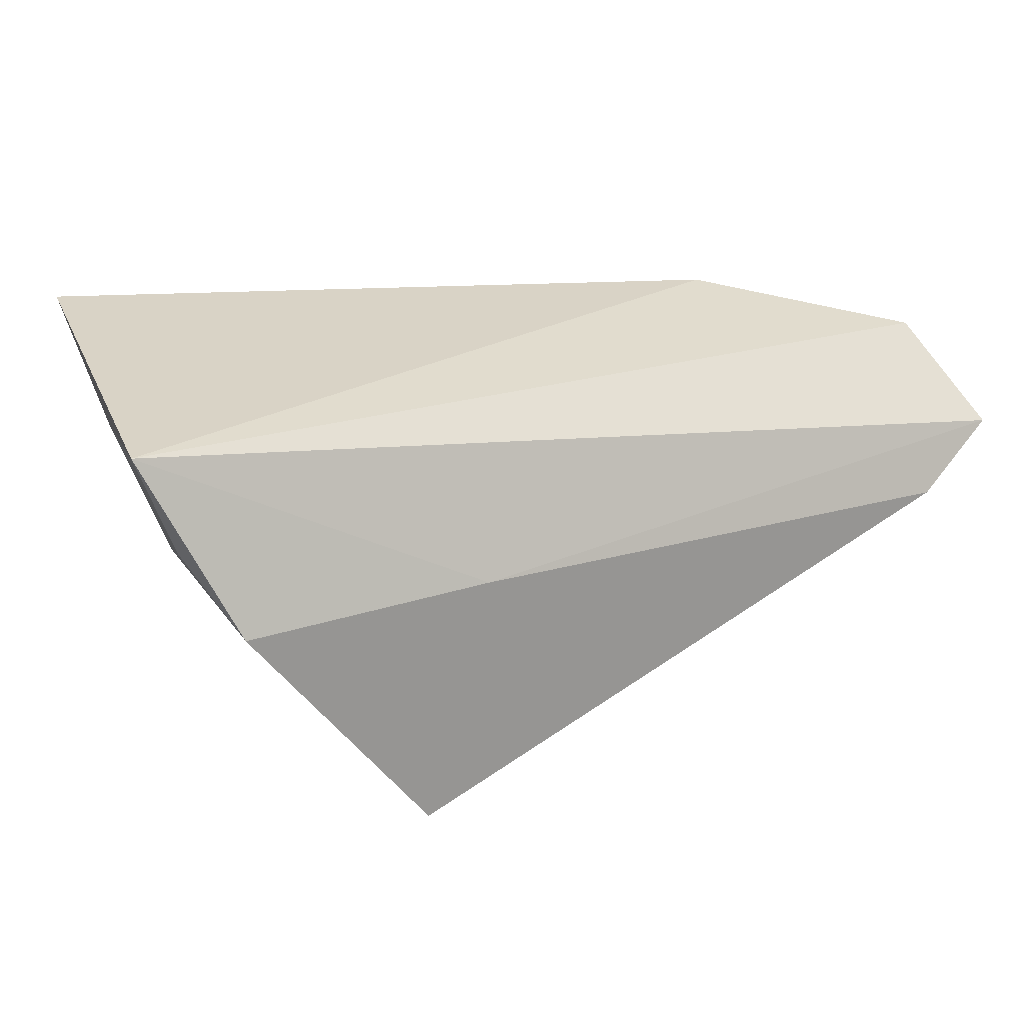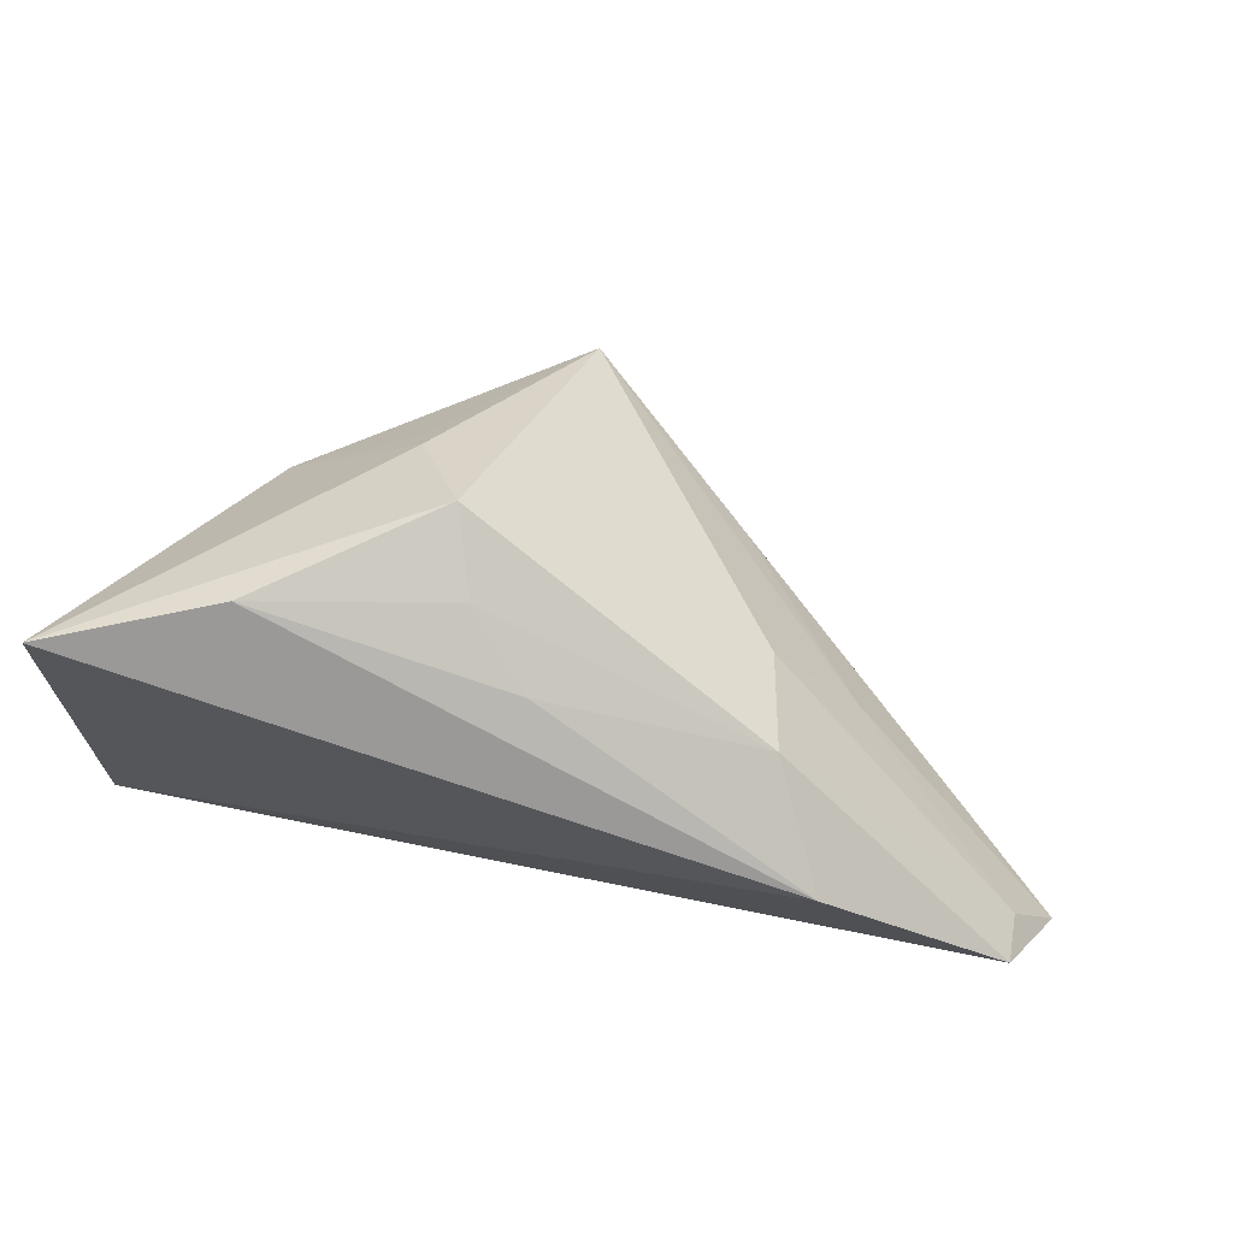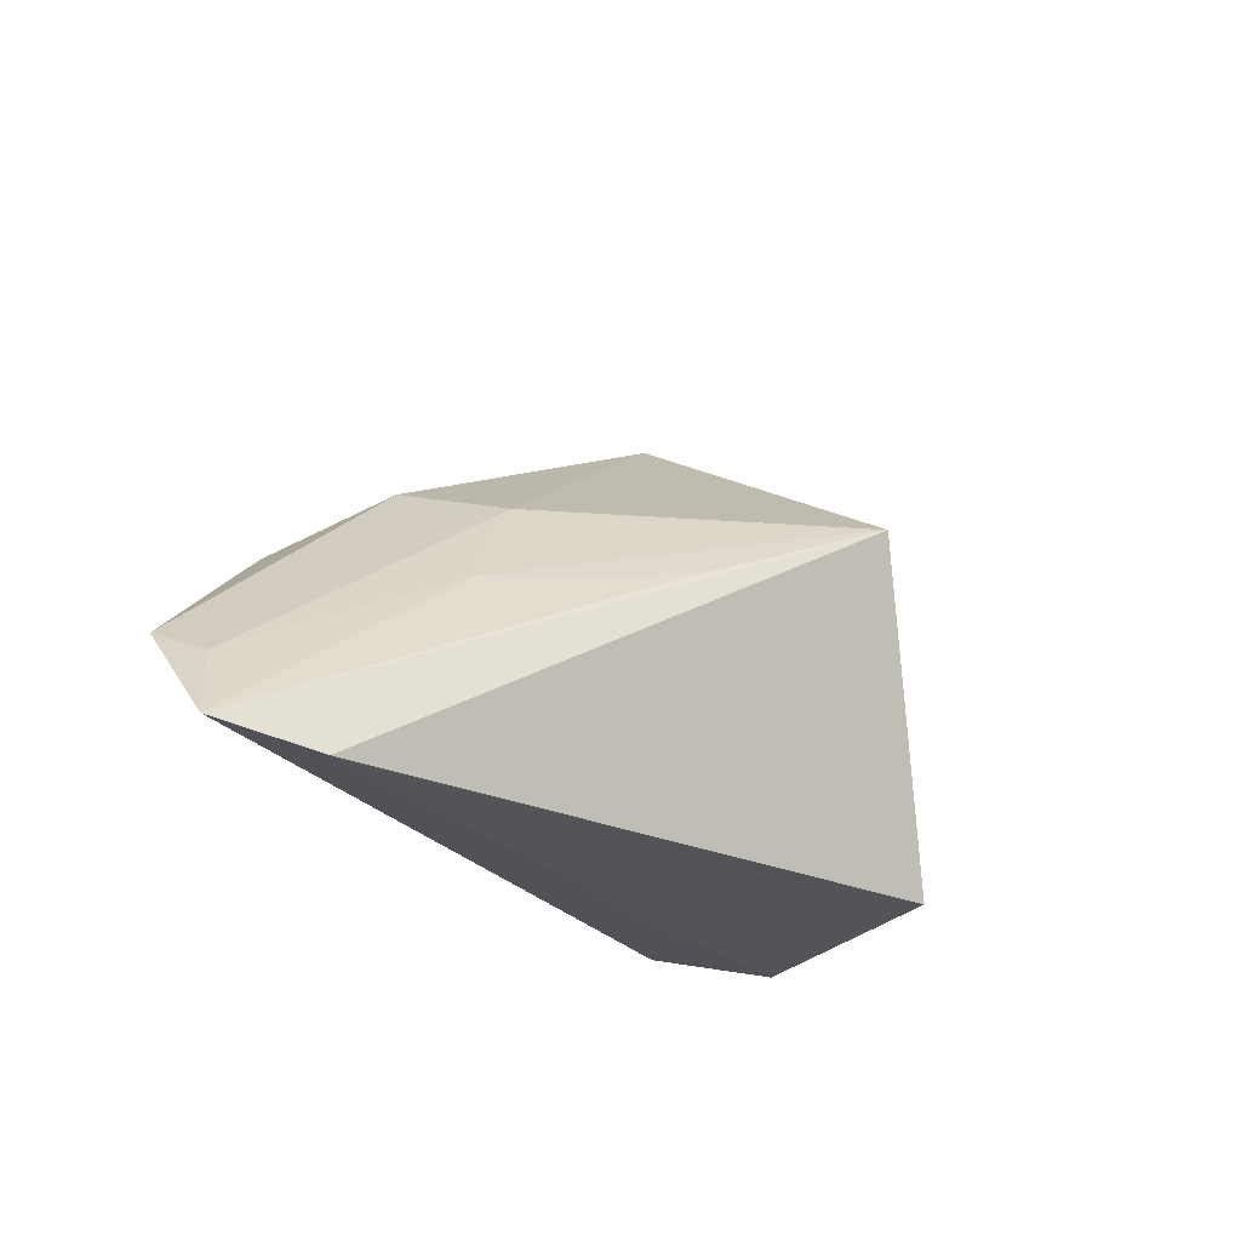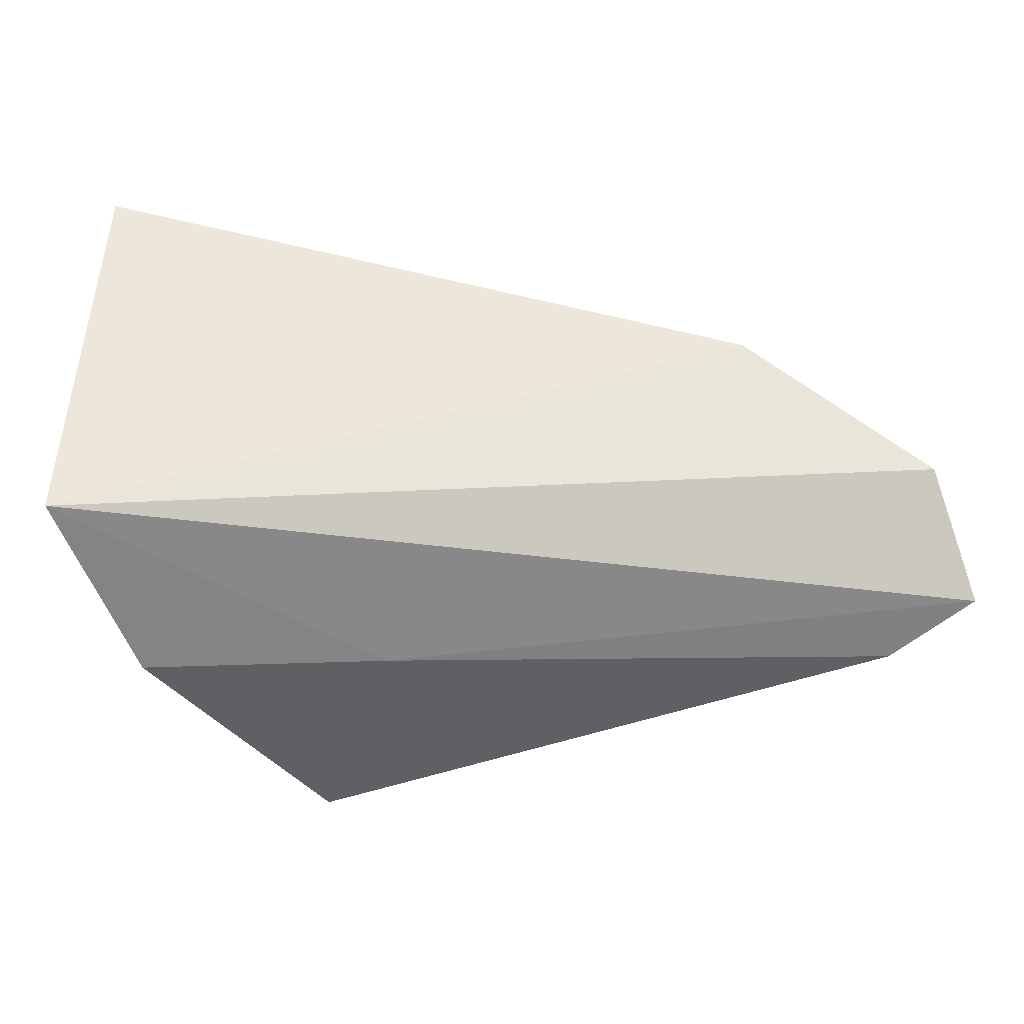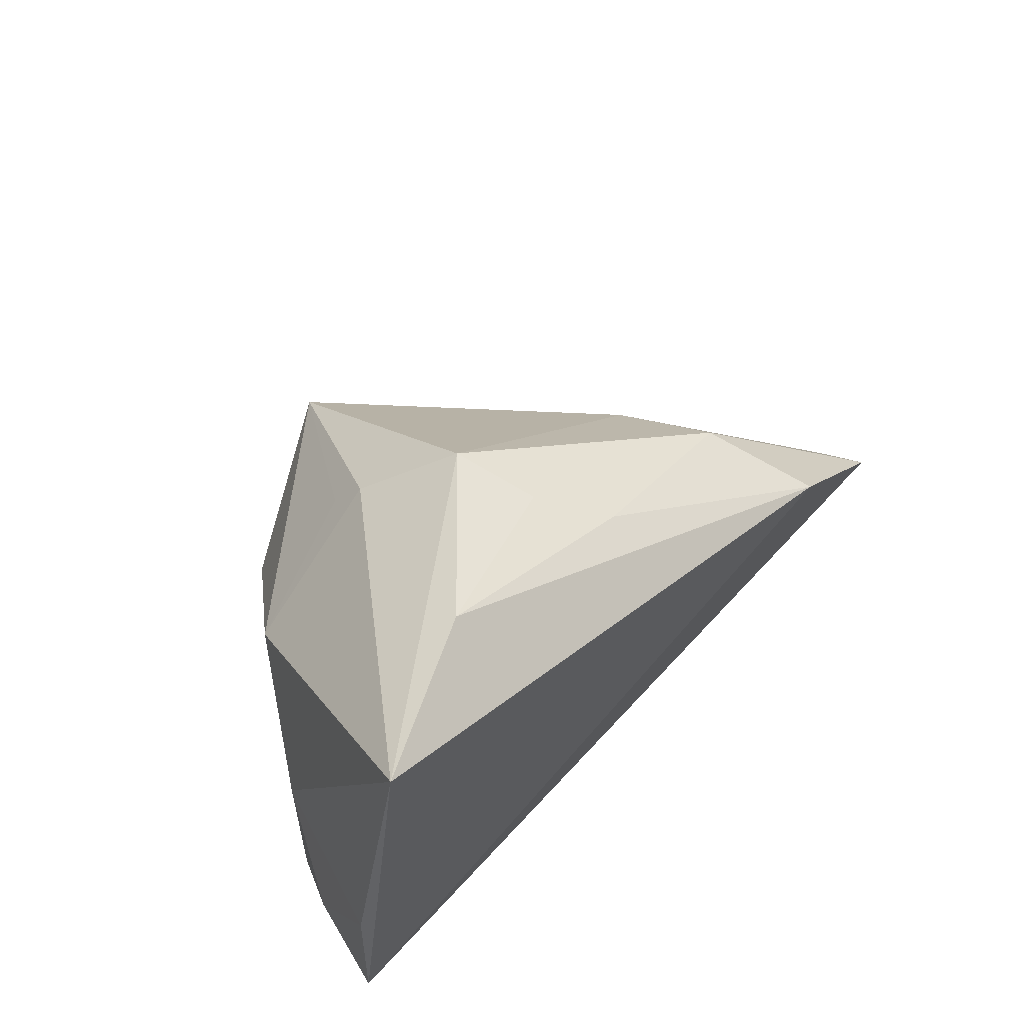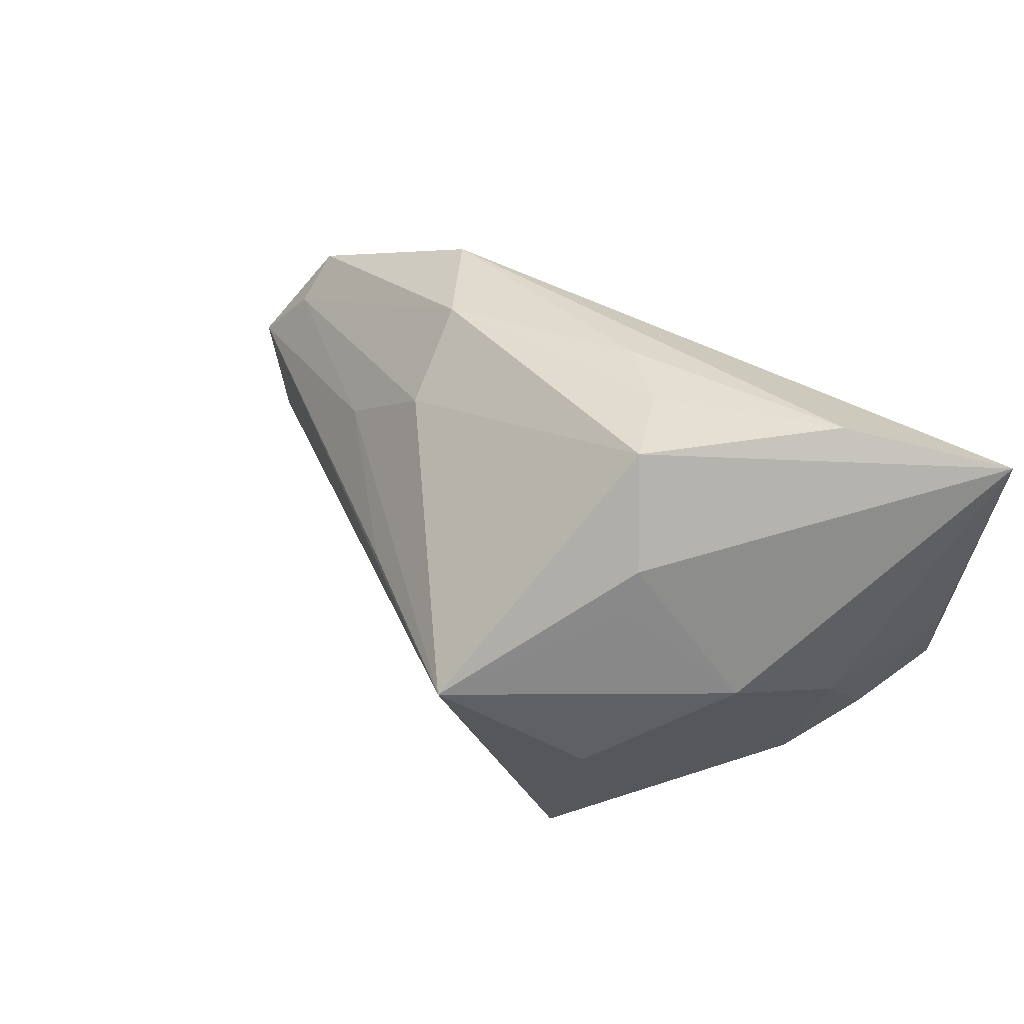
<metadata>
{"format":"obj","ext":"obj","renderer":"f3d","projection":"perspective","resolution":1024,"background":"white","views":[{"elev":22.1,"azim":-23.0,"up":"+Z"},{"elev":63.8,"azim":12.6,"up":"+Y"},{"elev":-22.8,"azim":117.0,"up":"+Y"},{"elev":-43.5,"azim":-1.4,"up":"+Y"},{"elev":50.5,"azim":-49.6,"up":"+Y"},{"elev":66.6,"azim":-145.8,"up":"+Y"}]}
</metadata>
<code>
v -0.03586 -0.02517 -0.003652
v -0.03842 -0.001069 -0.00118
v 0.03906 0.00728 0.02313
v -0.001787 0.03029 0.007679
v -0.04158 -0.01824 0.005669
v 0.02254 0.003022 -0.02128
v 0.03186 0.01543 0.0106
v 0.001897 0.01381 -0.03555
v -0.02424 0.03552 0.0151
v 0.06165 -0.01357 0.01206
v 0.06694 -0.02239 0.00836
v 0.02902 0.0121 -0.002382
v 0.0617 -0.01047 0.01918
v -0.04544 -0.004352 0.0171
v -0.01316 0.02195 -0.01552
v -0.005229 0.03445 -0.00155
v -0.01376 -0.02517 -0.03203
v 0.005664 0.02494 0.01442
v -0.04401 0.03325 0.02313
v -0.02922 0.0119 -0.0134
v -0.01613 -0.0001266 -0.02862
v -0.01222 0.02631 -0.01173
v 0.05728 -0.02476 0.0003763
v -0.04603 -0.01797 0.0179
v -0.005407 -0.02517 -0.001546
v 0.03926 -0.0002383 -0.003938
f 3 19 24
f 11 24 25
f 23 8 11
f 23 17 8
f 11 25 23
f 23 25 17
f 13 24 11
f 13 3 24
f 24 19 14
f 14 5 24
f 8 17 21
f 21 20 8
f 17 20 21
f 17 25 1
f 24 5 1
f 1 25 24
f 10 13 11
f 19 16 22
f 22 16 8
f 22 20 19
f 19 3 9
f 9 16 19
f 8 16 12
f 2 1 5
f 5 14 2
f 2 20 17
f 17 1 2
f 19 20 2
f 2 14 19
f 8 20 15
f 15 22 8
f 20 22 15
f 18 9 3
f 7 12 16
f 7 18 3
f 3 13 7
f 13 10 7
f 10 12 7
f 8 12 26
f 26 10 11
f 26 12 10
f 16 9 4
f 9 18 4
f 4 7 16
f 18 7 4
f 11 8 6
f 6 26 11
f 8 26 6

</code>
